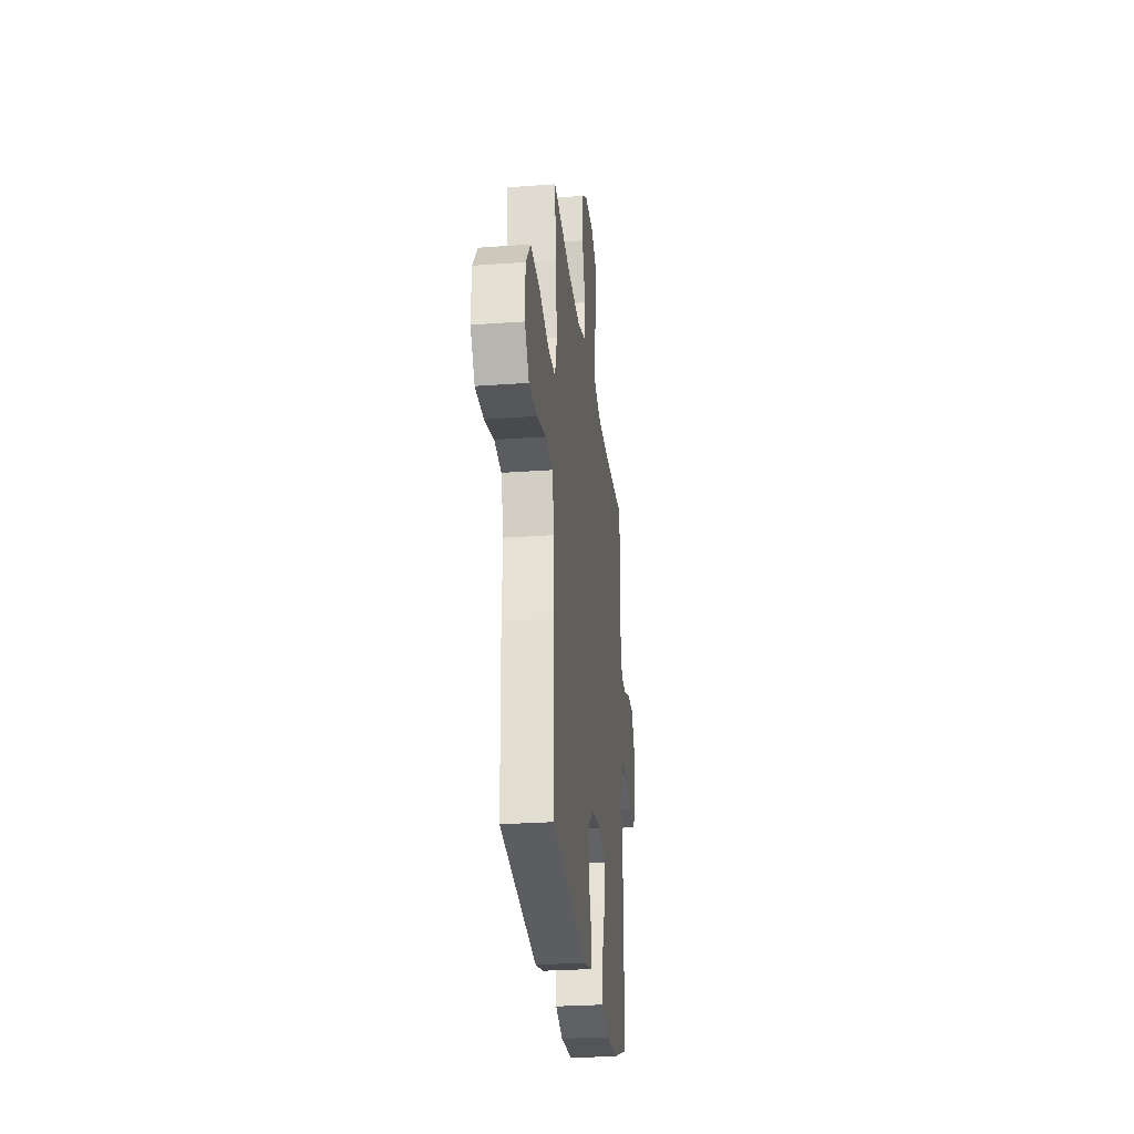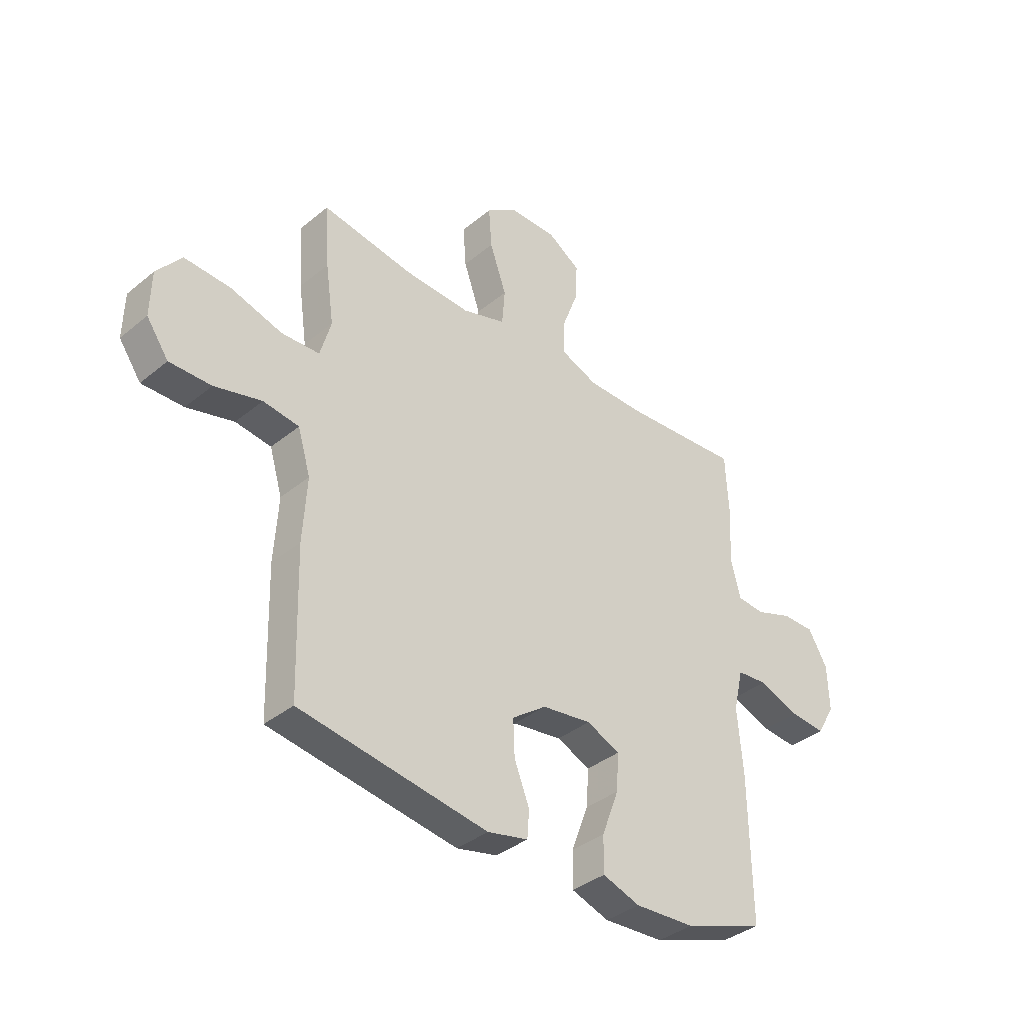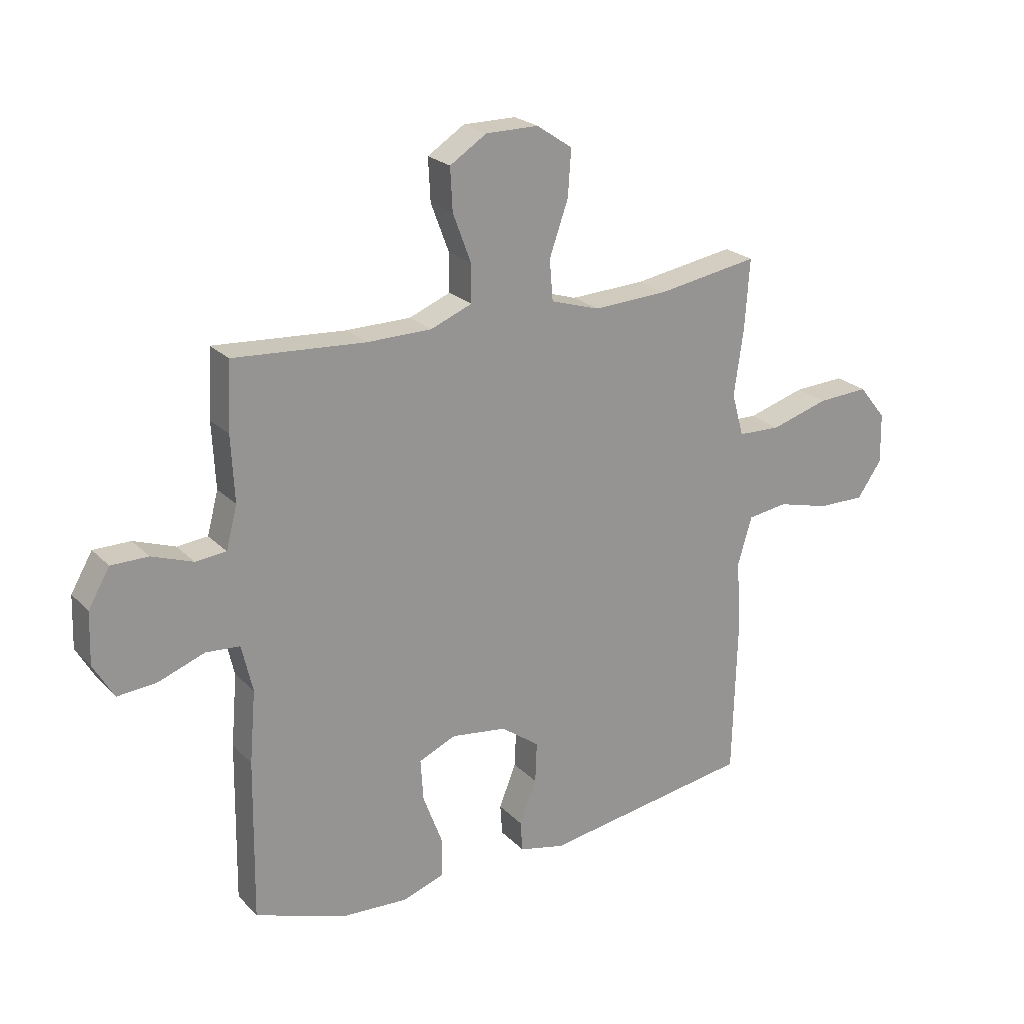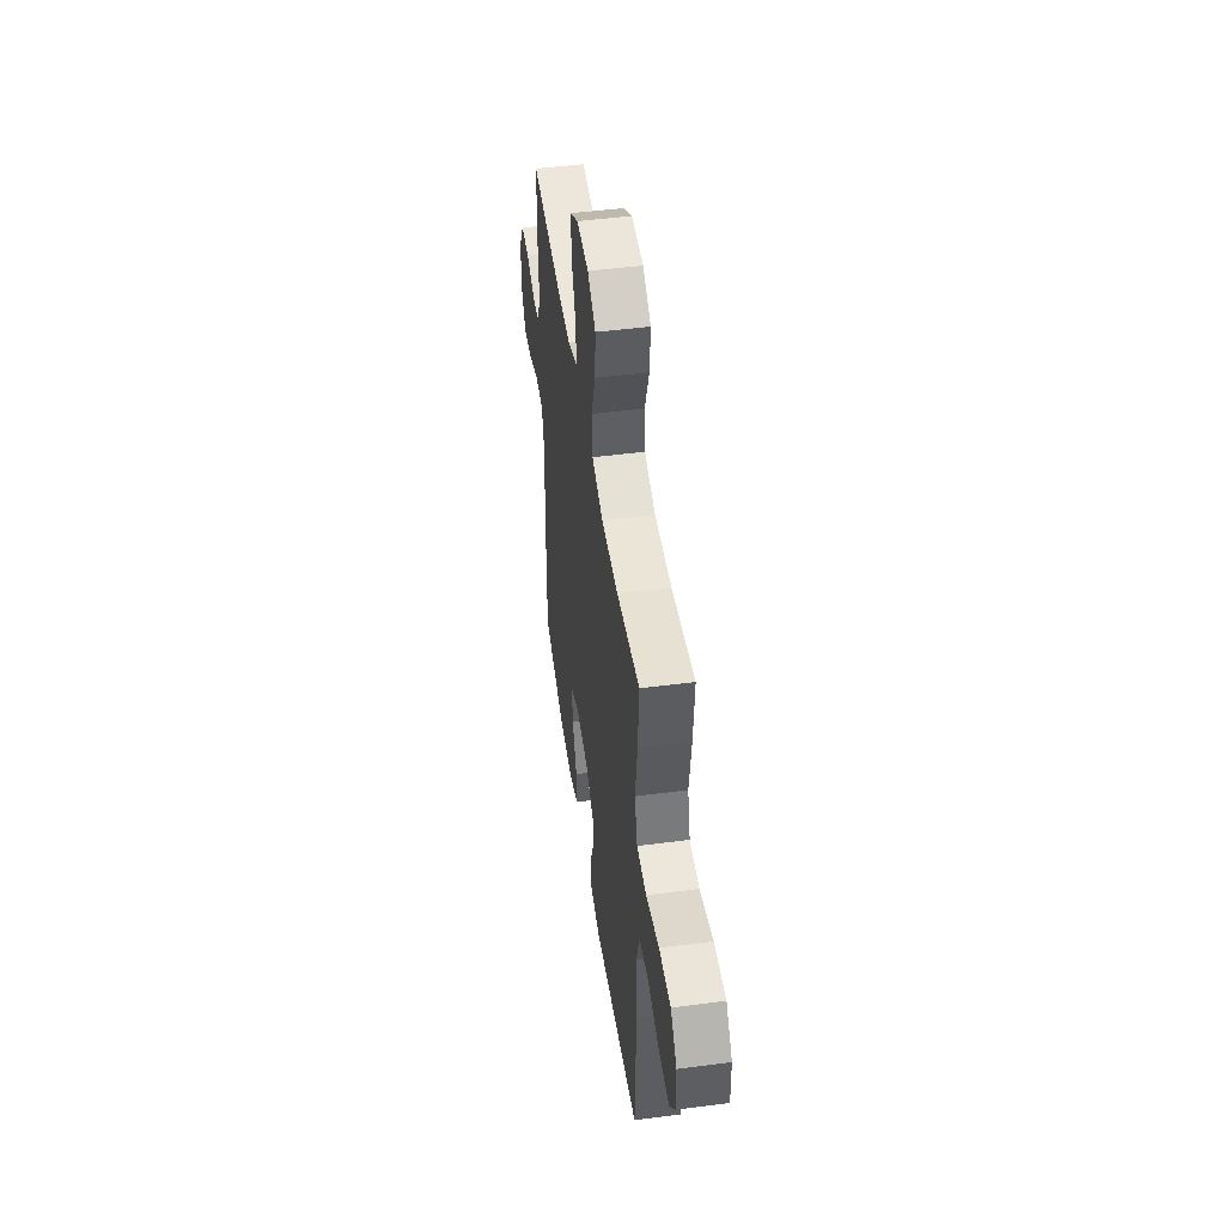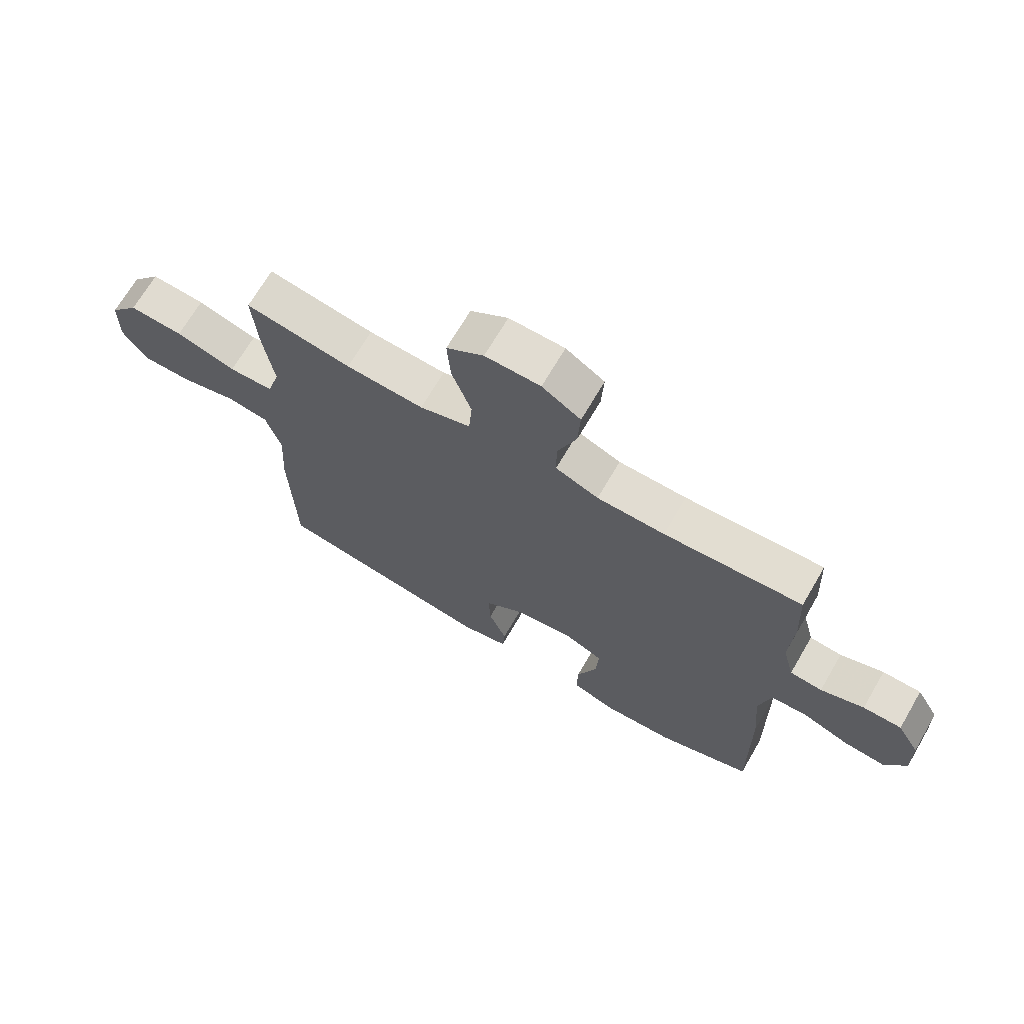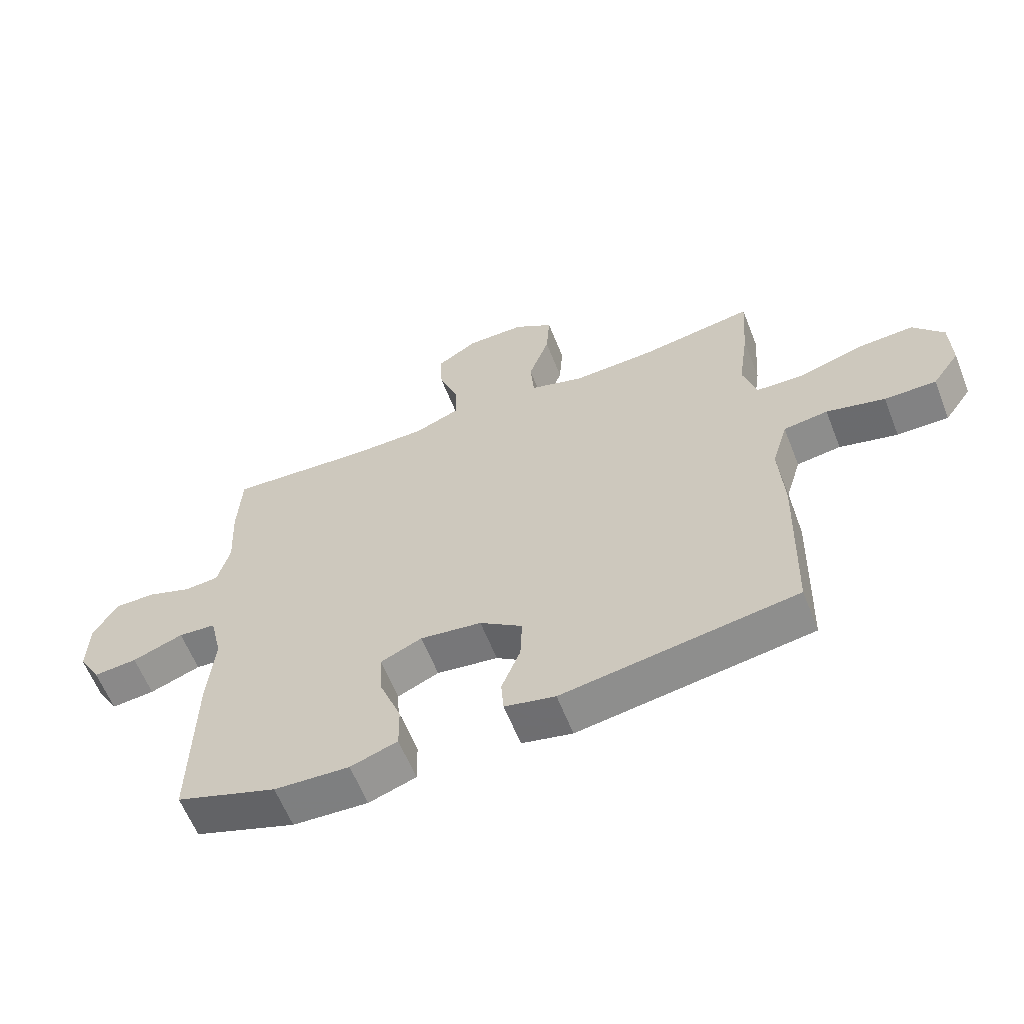
<metadata>
{"format":"obj","ext":"obj","renderer":"f3d","projection":"perspective","resolution":1024,"background":"white","views":[{"elev":-27.5,"azim":-83.6,"up":"+Z"},{"elev":-37.1,"azim":-43.5,"up":"+Z"},{"elev":22.9,"azim":148.2,"up":"+Z"},{"elev":48.4,"azim":-98.3,"up":"+Z"},{"elev":69.1,"azim":30.3,"up":"+Z"},{"elev":-61.2,"azim":-158.4,"up":"+Z"}]}
</metadata>
<code>
v -0.5 0.07 -0.5
v -0.508 0.07 -0.212
v -0.5 0.07 -0.082
v -0.526 0.07 0.005
v -0.599 0.07 0.015
v -0.695 0.07 -0.01
v -0.78 0.07 -0.011
v -0.825 0.07 0.053
v -0.823 0.07 0.145
v -0.773 0.07 0.207
v -0.679 0.07 0.202
v -0.574 0.07 0.171
v -0.496 0.07 0.174
v -0.474 0.07 0.252
v -0.491 0.07 0.372
v -0.5 0.07 0.5
v -0.315 0.07 0.47
v -0.179 0.07 0.464
v -0.09 0.07 0.492
v -0.084 0.07 0.566
v -0.118 0.07 0.663
v -0.124 0.07 0.747
v -0.059 0.07 0.791
v 0.037 0.07 0.791
v 0.104 0.07 0.748
v 0.1 0.07 0.671
v 0.067 0.07 0.583
v 0.067 0.07 0.514
v 0.142 0.07 0.484
v 0.26 0.07 0.483
v 0.5 0.07 0.5
v 0.506 0.07 0.377
v 0.5 0.07 0.258
v 0.52 0.07 0.181
v 0.576 0.07 0.176
v 0.651 0.07 0.203
v 0.718 0.07 0.203
v 0.757 0.07 0.136
v 0.76 0.07 0.042
v 0.723 0.07 -0.022
v 0.651 0.07 -0.016
v 0.567 0.07 0.015
v 0.505 0.07 0.01
v 0.485 0.07 -0.076
v 0.496 0.07 -0.207
v 0.5 0.07 -0.5
v 0.335 0.07 -0.558
v 0.212 0.07 -0.565
v 0.135 0.07 -0.539
v 0.136 0.07 -0.466
v 0.171 0.07 -0.373
v 0.176 0.07 -0.297
v 0.108 0.07 -0.267
v 0.007 0.07 -0.281
v -0.063 0.07 -0.332
v -0.06 0.07 -0.406
v -0.029 0.07 -0.484
v -0.033 0.07 -0.54
v -0.116 0.07 -0.559
v -0.5 0 -0.5
v -0.508 0 -0.212
v -0.5 0 -0.082
v -0.526 0 0.005
v -0.599 0 0.015
v -0.695 0 -0.01
v -0.78 0 -0.011
v -0.825 0 0.053
v -0.823 0 0.145
v -0.773 0 0.207
v -0.679 0 0.202
v -0.574 0 0.171
v -0.496 0 0.174
v -0.474 0 0.252
v -0.491 0 0.372
v -0.5 0 0.5
v -0.315 0 0.47
v -0.179 0 0.464
v -0.09 0 0.492
v -0.084 0 0.566
v -0.118 0 0.663
v -0.124 0 0.747
v -0.059 0 0.791
v 0.037 0 0.791
v 0.104 0 0.748
v 0.1 0 0.671
v 0.067 0 0.583
v 0.067 0 0.514
v 0.142 0 0.484
v 0.26 0 0.483
v 0.5 0 0.5
v 0.506 0 0.377
v 0.5 0 0.258
v 0.52 0 0.181
v 0.576 0 0.176
v 0.651 0 0.203
v 0.718 0 0.203
v 0.757 0 0.136
v 0.76 0 0.042
v 0.723 0 -0.022
v 0.651 0 -0.016
v 0.567 0 0.015
v 0.505 0 0.01
v 0.485 0 -0.076
v 0.496 0 -0.207
v 0.5 0 -0.5
v 0.335 0 -0.558
v 0.212 0 -0.565
v 0.135 0 -0.539
v 0.136 0 -0.466
v 0.171 0 -0.373
v 0.176 0 -0.297
v 0.108 0 -0.267
v 0.007 0 -0.281
v -0.063 0 -0.332
v -0.06 0 -0.406
v -0.029 0 -0.484
v -0.033 0 -0.54
v -0.116 0 -0.559
f 56 57 58 59
f 55 56 59 1
f 54 55 1 2
f 53 54 2 3
f 48 49 50 51
f 48 51 52
f 47 48 52
f 44 45 46 47
f 43 44 47 52
f 39 40 41 42
f 39 42 43
f 38 39 43
f 35 36 37 38
f 34 35 38 43
f 33 34 43 52
f 30 31 32 33
f 29 30 33 52
f 24 25 26 27
f 24 27 28
f 23 24 28
f 20 21 22 23
f 19 20 23 28
f 18 19 28 29
f 14 15 16 17
f 13 14 17 18
f 9 10 11 12
f 9 12 13
f 8 9 13
f 5 6 7 8
f 4 5 8 13
f 53 3 4 13
f 29 52 53
f 13 18 29 53
f 118 117 116 115
f 60 118 115 114
f 61 60 114 113
f 62 61 113 112
f 110 109 108 107
f 111 110 107
f 111 107 106
f 106 105 104 103
f 111 106 103 102
f 101 100 99 98
f 102 101 98
f 102 98 97
f 97 96 95 94
f 102 97 94 93
f 111 102 93 92
f 92 91 90 89
f 111 92 89 88
f 86 85 84 83
f 87 86 83
f 87 83 82
f 82 81 80 79
f 87 82 79 78
f 88 87 78 77
f 76 75 74 73
f 77 76 73 72
f 71 70 69 68
f 72 71 68
f 72 68 67
f 67 66 65 64
f 72 67 64 63
f 72 63 62 112
f 112 111 88
f 112 88 77 72
f 1 60 61 2
f 2 61 62 3
f 3 62 63 4
f 4 63 64 5
f 5 64 65 6
f 6 65 66 7
f 7 66 67 8
f 8 67 68 9
f 9 68 69 10
f 10 69 70 11
f 11 70 71 12
f 12 71 72 13
f 13 72 73 14
f 14 73 74 15
f 15 74 75 16
f 16 75 76 17
f 17 76 77 18
f 18 77 78 19
f 19 78 79 20
f 20 79 80 21
f 21 80 81 22
f 22 81 82 23
f 23 82 83 24
f 24 83 84 25
f 25 84 85 26
f 26 85 86 27
f 27 86 87 28
f 28 87 88 29
f 29 88 89 30
f 30 89 90 31
f 31 90 91 32
f 32 91 92 33
f 33 92 93 34
f 34 93 94 35
f 35 94 95 36
f 36 95 96 37
f 37 96 97 38
f 38 97 98 39
f 39 98 99 40
f 40 99 100 41
f 41 100 101 42
f 42 101 102 43
f 43 102 103 44
f 44 103 104 45
f 45 104 105 46
f 46 105 106 47
f 47 106 107 48
f 48 107 108 49
f 49 108 109 50
f 50 109 110 51
f 51 110 111 52
f 52 111 112 53
f 53 112 113 54
f 54 113 114 55
f 55 114 115 56
f 56 115 116 57
f 57 116 117 58
f 58 117 118 59
f 59 118 60 1

</code>
